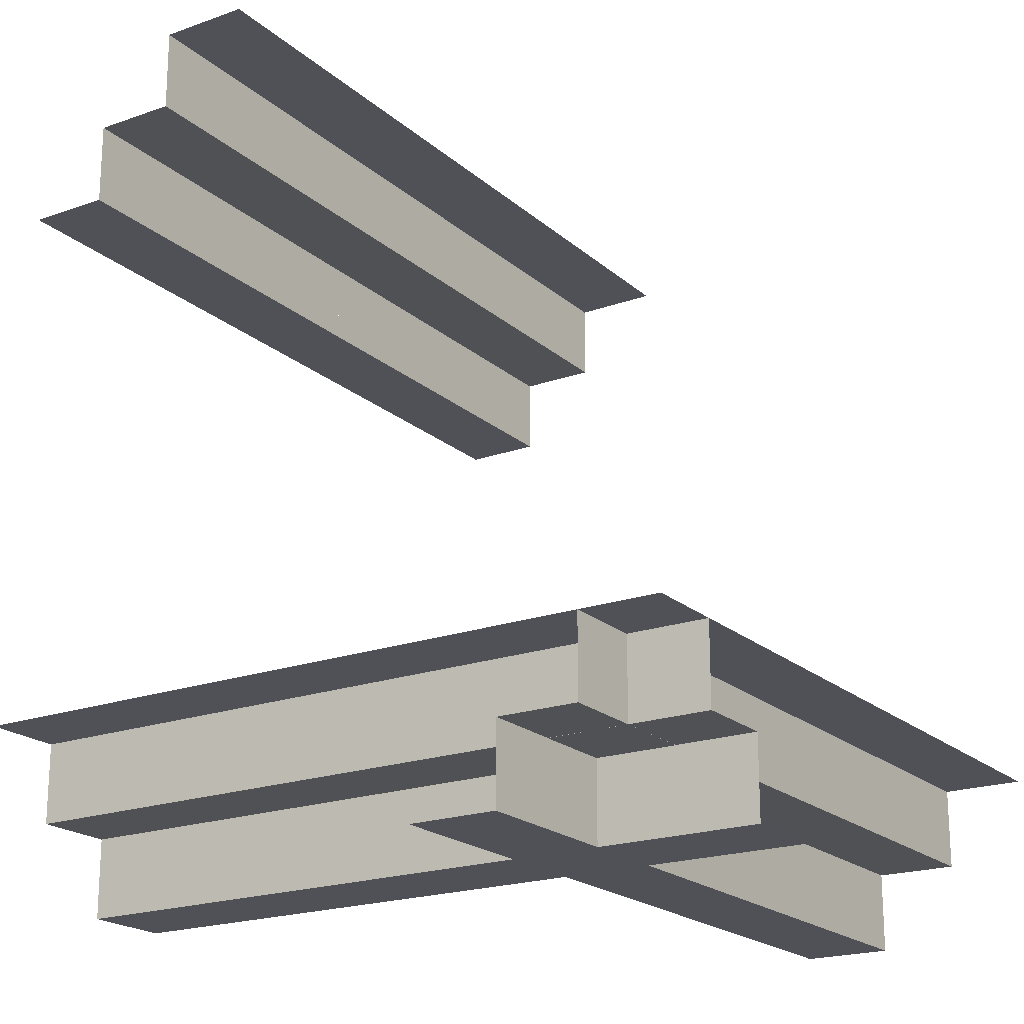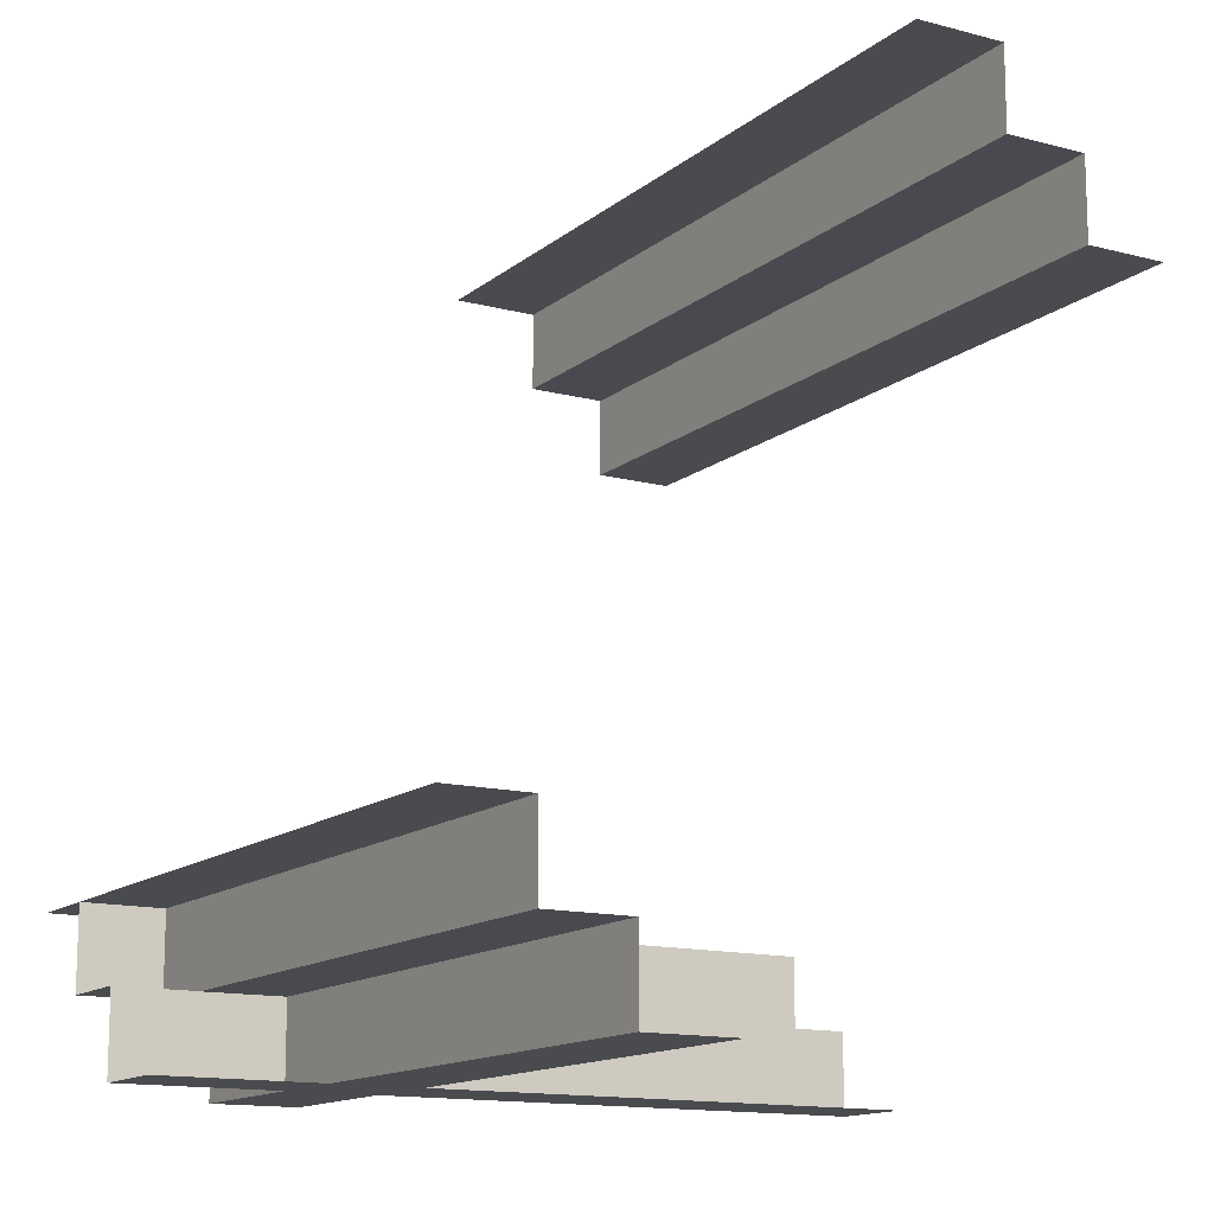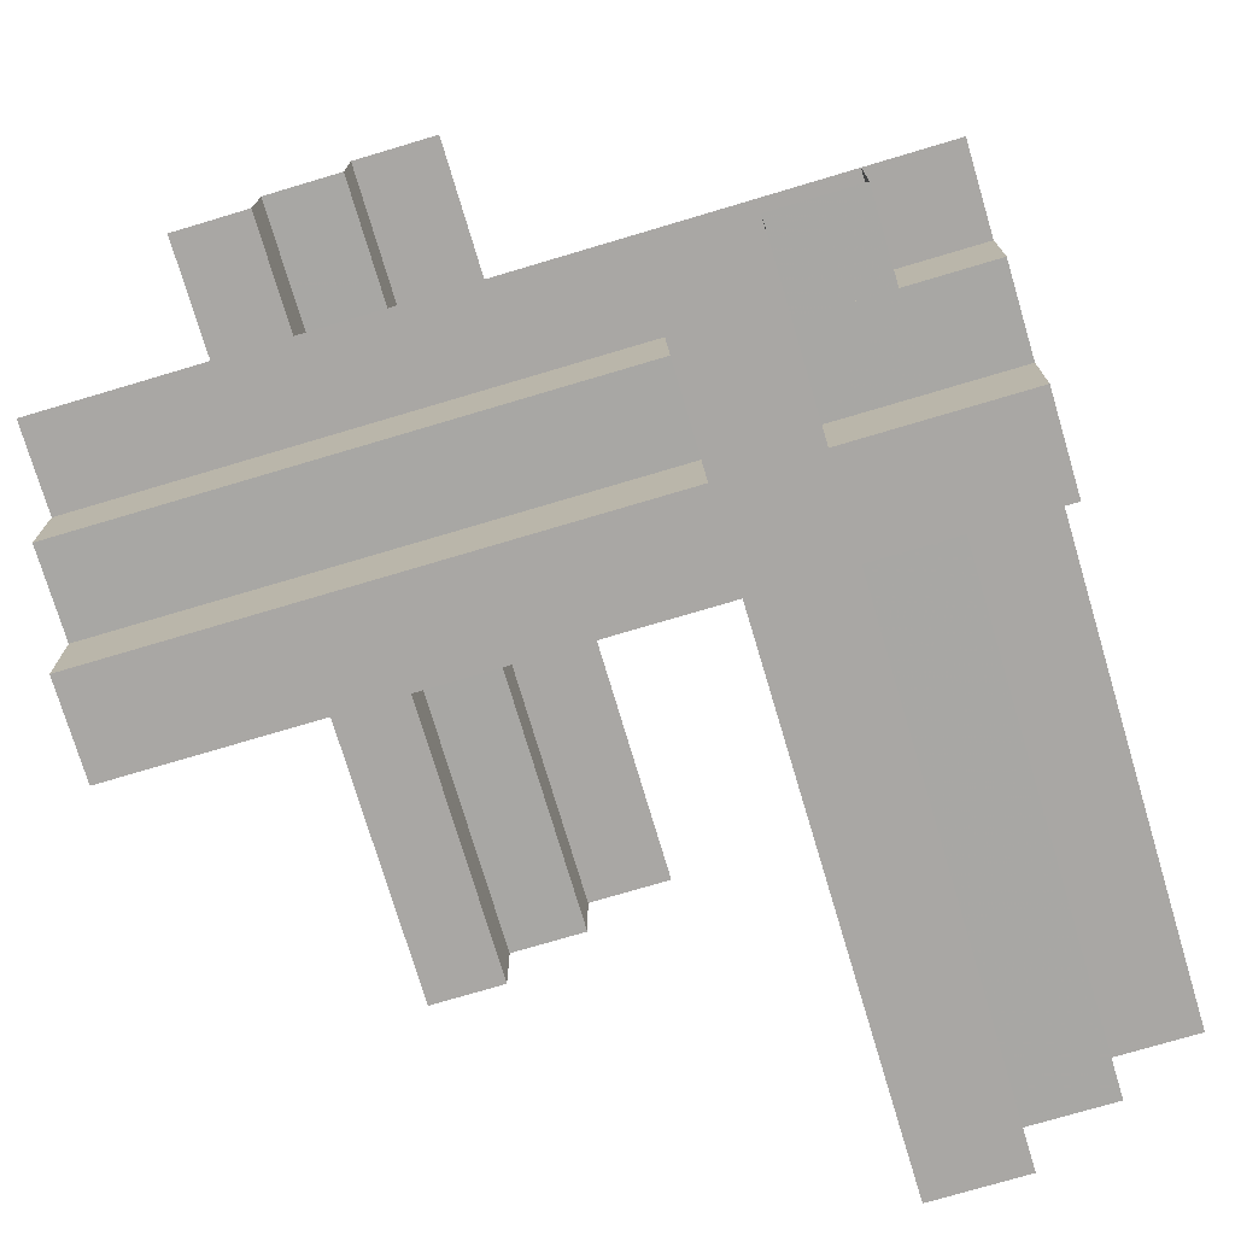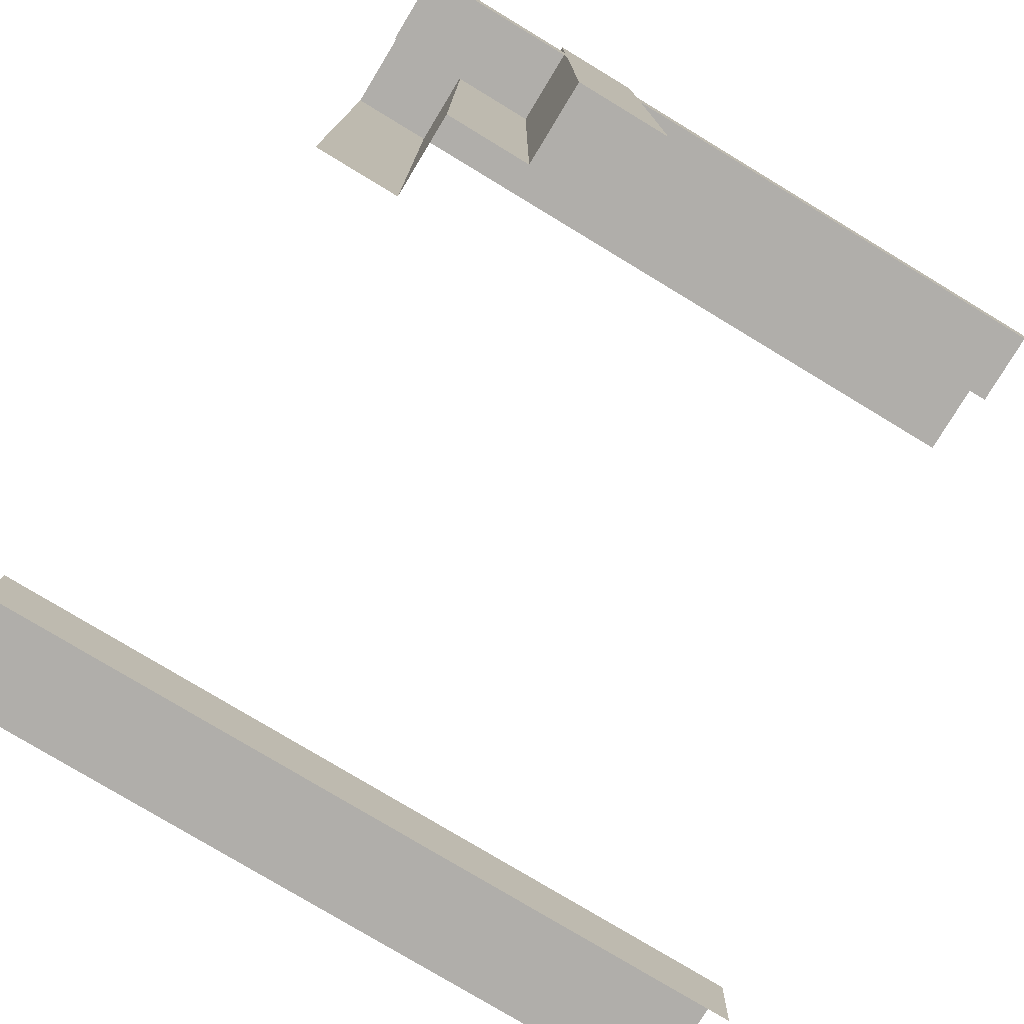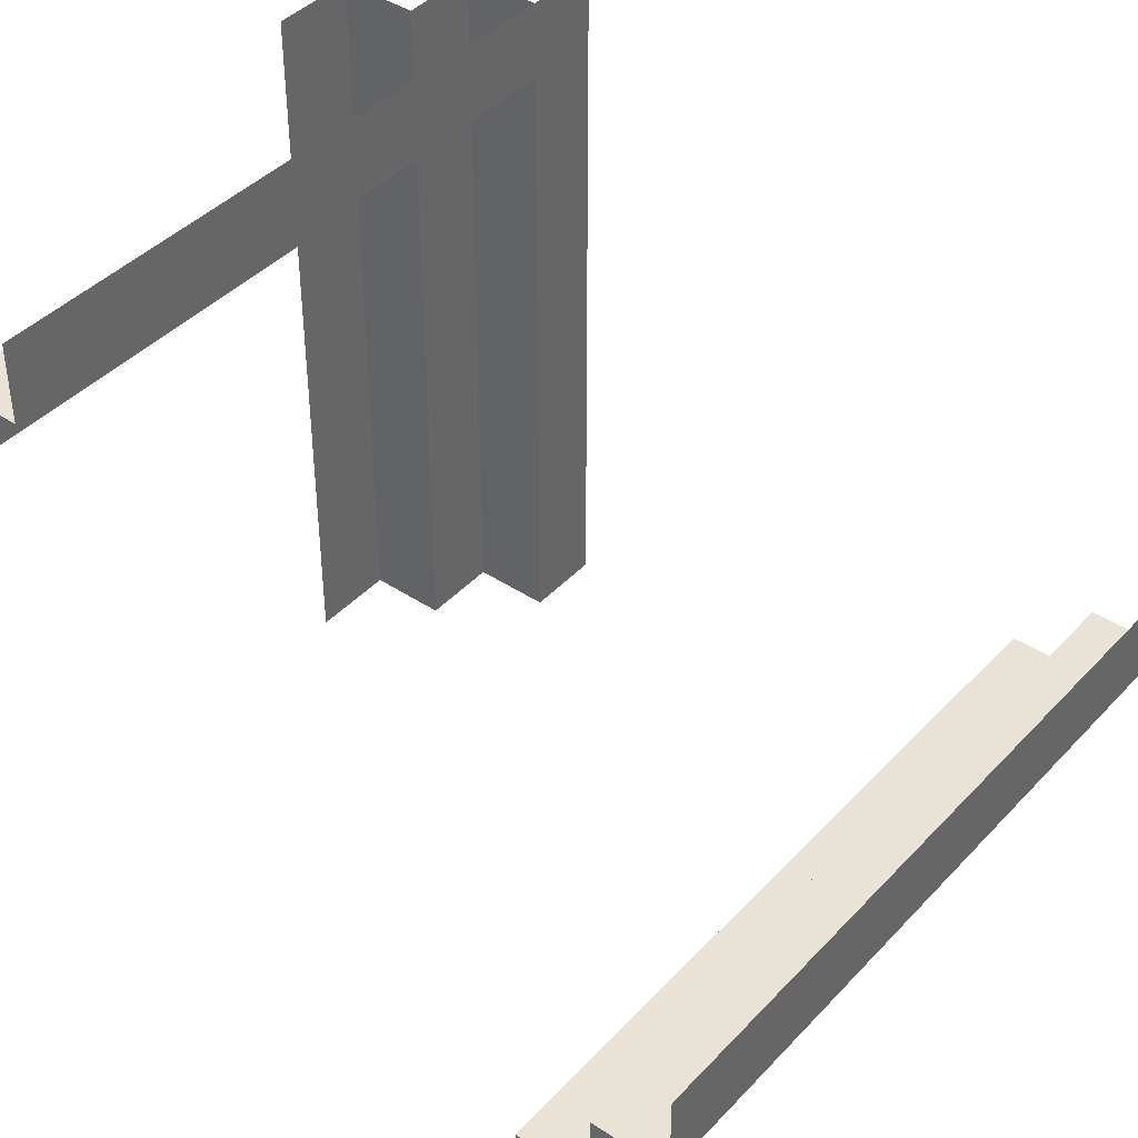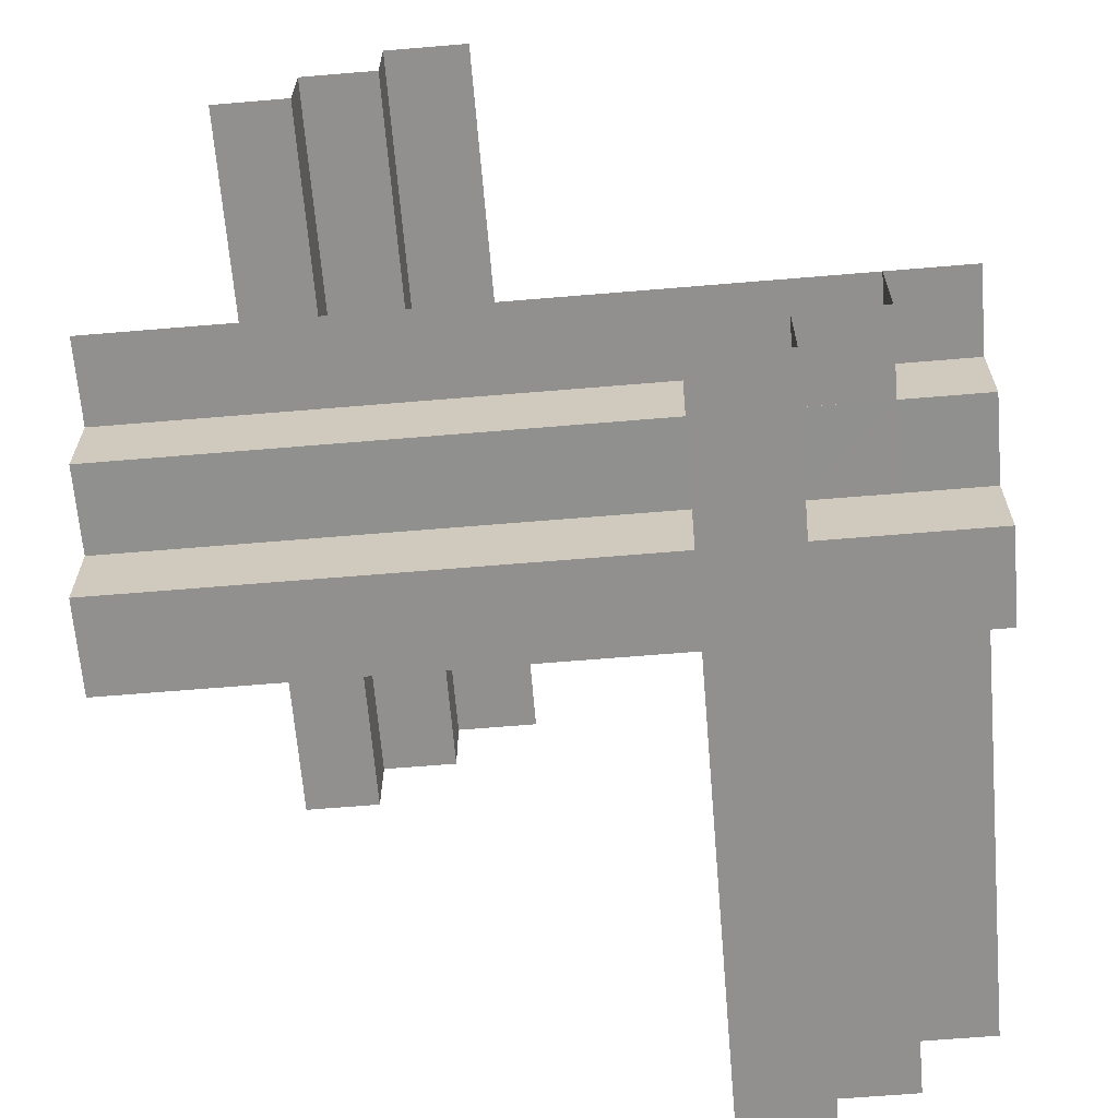
<metadata>
{"format":"obj","ext":"obj","renderer":"f3d","projection":"perspective","resolution":1024,"background":"white","views":[{"elev":-20.3,"azim":123.2,"up":"+Z"},{"elev":-13.7,"azim":-120.7,"up":"+Z"},{"elev":-74.7,"azim":106.6,"up":"+Z"},{"elev":-77.7,"azim":148.8,"up":"+Y"},{"elev":41.5,"azim":-51.4,"up":"+Y"},{"elev":-65.7,"azim":94.8,"up":"+Z"}]}
</metadata>
<code>
v 0 -0.1 0.5139
v 0 -0.21 0.5139
v 0 -0.21 0.4139
v 0 -0.21 0.4639
v -0.5 0.4357 -0.3141
v -0.5 0.3357 -0.3641
v -0.5 0.3357 -0.3141
v -0.5 0.3357 -0.4141
v 0.4894 -0.3106 0.4141
v 0.4894 -0.3106 0.3141
v 0.4894 -0.3106 0.3641
v 0.4894 -0.1 0.5139
v 0.4894 -0.21 0.4639
v 0.4894 -0.21 0.5139
v 0.4894 -0.21 0.4139
v 0.4894 -0.4106 0.3141
v -0.0375 0.4357 -0.3141
v -0.0375 0.125 -0.5139
v 0.2244 -0.4894 -0.4639
v 0.2244 -0.4894 -0.5139
v 0.2244 0.4356 -0.5139
v 0.2244 0.4356 -0.4639
v 0.2244 -0.4894 -0.4139
v 0.2244 0.4356 -0.4139
v 0.1144 -0.4894 -0.5139
v 0.1144 -0.02685 -0.5139
v 0.1144 0.4356 -0.5139
v 0.425 0.235 -0.4139
v 0.425 0.235 -0.5139
v 0.425 0.235 -0.4639
v 0.425 0.125 -0.5139
v -0.2447 -0.1 0.5139
v -0.2447 -0.4106 0.3141
v 3.81e-06 -0.3106 0.3141
v 3.81e-06 -0.3106 0.3641
v 3.81e-06 -0.3106 0.4141
v 3.81e-06 -0.4106 0.3141
v -0.5 0.235 -0.5139
v -0.5 0.235 -0.4639
v -0.5 0.235 -0.4139
v -0.5 0.125 -0.5139
v -3.81e-06 -0.3106 0.3141
v -3.81e-06 -0.3106 0.3641
v -3.81e-06 -0.3106 0.4141
v -3.81e-06 -0.4106 0.3141
v 0.2447 -0.1 0.5139
v 0.2447 -0.4106 0.3141
v 0.425 -0.4894 -0.3141
v 0.425 -0.02685 -0.3141
v 0.425 0.4357 -0.3141
v 0.425 0.3357 -0.4141
v 0.425 0.3357 -0.3641
v 0.425 0.3357 -0.3141
v 0.325 -0.4894 -0.3141
v 0.325 0.4357 -0.3141
v 0.325 -0.4894 -0.4141
v 0.325 -0.4894 -0.3641
v 0.325 0.4357 -0.3641
v 0.325 0.4357 -0.4141
v -0.4894 -0.3106 0.4141
v -0.4894 -0.3106 0.3141
v -0.4894 -0.3106 0.3641
v -0.4894 -0.1 0.5139
v -0.4894 -0.21 0.4639
v -0.4894 -0.21 0.5139
v -0.4894 -0.21 0.4139
v -0.4894 -0.4106 0.3141
f 55 49 50
f 48 49 54
f 55 54 49
f 54 55 57
f 59 56 58
f 56 59 24
f 23 24 19
f 21 20 22
f 26 20 21
f 21 27 26
f 20 26 25
f 55 58 57
f 56 57 58
f 56 24 23
f 24 22 19
f 20 19 22
f 7 17 5
f 50 17 53
f 7 53 17
f 53 7 52
f 8 51 6
f 51 8 40
f 28 40 30
f 38 29 39
f 18 29 38
f 38 41 18
f 29 18 31
f 7 6 52
f 51 52 6
f 51 40 28
f 40 39 30
f 29 30 39
f 61 33 67
f 45 33 42
f 61 42 33
f 42 61 43
f 60 44 62
f 44 60 66
f 3 66 4
f 65 2 64
f 32 2 65
f 65 63 32
f 2 32 1
f 61 62 43
f 44 43 62
f 44 66 3
f 66 64 4
f 2 4 64
f 10 47 16
f 37 47 34
f 10 34 47
f 34 10 35
f 9 36 11
f 36 9 15
f 3 15 4
f 14 2 13
f 46 2 14
f 14 12 46
f 2 46 1
f 10 11 35
f 36 35 11
f 36 15 3
f 15 13 4
f 2 4 13

</code>
